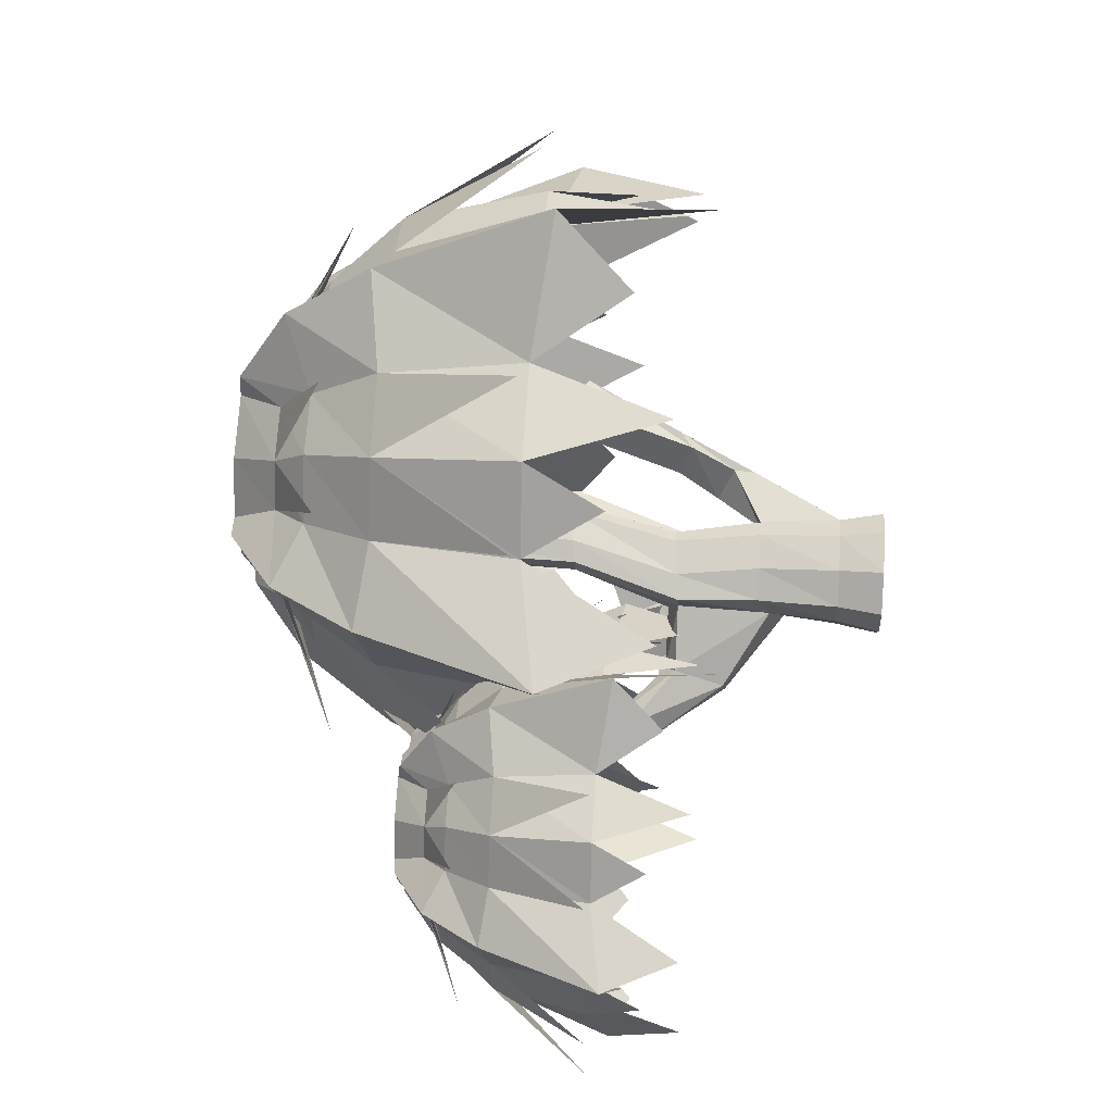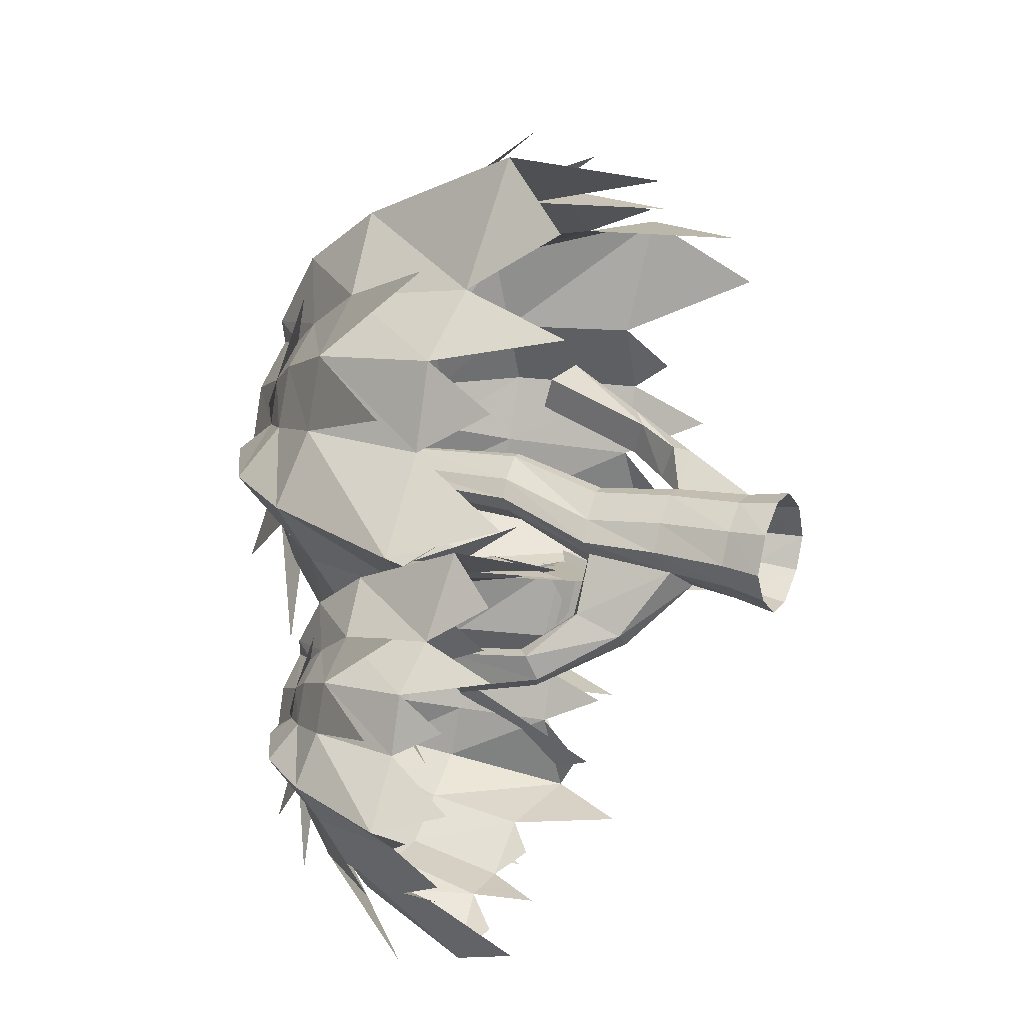
<metadata>
{"format":"obj","ext":"obj","renderer":"f3d","projection":"perspective","resolution":1024,"background":"white","views":[{"elev":34.4,"azim":94.4,"up":"+Z"},{"elev":19.5,"azim":116.5,"up":"+Z"}]}
</metadata>
<code>
v 0.1953 -0.375 0.05469
v 0.1484 -0.375 0.1406
v 0.1641 -0.625 0.1172
v 0.2109 -0.6172 0.05469
v 0.1484 -0.3359 -0.02344
v 0.1641 -0.1328 -0.03125
v 0.2109 -0.1328 0.05469
v 0.1641 -0.1328 0.1562
v 0.07031 -0.375 0.2109
v 0.08594 -0.6328 0.1875
v 0.03906 -0.9531 0.25
v 0.1172 -0.9453 0.1953
v 0.1562 -0.9375 0.1406
v 0.1641 -0.6172 0
v 0.2578 -0.6172 -0.1797
v 0.25 -0.4688 -0.2344
v 0.07031 -0.2891 -0.08594
v 0.07812 -0.1328 -0.1016
v 0.08594 0 -0.125
v 0.1875 0 -0.04688
v 0.2422 0 0.05469
v 0.1875 0 0.1719
v 0.07812 -0.1328 0.2266
v 0 -0.375 0.2109
v 0.03906 -0.6328 0.1875
v 0.007812 -0.9531 0.25
v 0.01562 -1.367 0.2188
v 0.03125 -1.367 0.2188
v 0.09375 -1.375 0.1719
v 0.125 -1.383 0.1328
v 0.1172 -0.9375 0.08594
v 0.08594 -0.6484 -0.0625
v 0.2109 -0.6484 -0.2031
v 0.3203 -0.7891 -0.3125
v 0.3672 -0.75 -0.3125
v 0.3594 -0.7109 -0.3906
v 0.2109 -0.4609 -0.2734
v 0 -0.3359 -0.08594
v -0.007812 -0.1328 -0.1016
v -0.01562 0 -0.125
v -0.07812 -0.375 0.1406
v -0.03906 -0.625 0.1172
v -0.07031 -0.9453 0.1953
v -0.04688 -1.375 0.1719
v -0.125 -0.375 0.05469
v -0.07812 -0.6172 0.05469
v -0.09375 -0.9375 0.1406
v -0.0625 -1.383 0.1328
v -0.07812 -0.3359 -0.02344
v -0.03906 -0.6172 0
v -0.07031 -0.9375 0.08594
v -0.04688 -1.391 0.09375
v 0.03906 -0.6016 -0.0625
v 0.007812 -0.9297 0.03125
v 0.01562 -1.391 0.04688
v 0.03906 -0.9297 0.03125
v 0.03125 -1.391 0.04688
v 0.09375 -1.391 0.09375
v -0.007812 -0.1328 0.2266
v -0.1484 -0.3984 0.2969
v -0.1562 -0.4609 0.2969
v -0.1719 -0.5078 0.1797
v -0.09375 -0.1328 0.1562
v -0.1406 -0.1328 0.05469
v -0.09375 -0.1328 -0.03125
v -0.1172 0 -0.04688
v 0.1719 -0.4844 -0.2656
v 0.1953 -0.6328 -0.2188
v 0.3047 -0.7891 -0.3281
v 0.3281 -1.062 -0.3594
v 0.3438 -1.062 -0.3438
v 0.3906 -1.023 -0.3438
v 0.3828 -0.9844 -0.4609
v 0.3203 -0.7344 -0.4297
v 0.2812 -0.7422 -0.4062
v 0.3047 -1.016 -0.4766
v 0.3438 -1.008 -0.5
v -0.2656 -0.3906 0.2188
v -0.01562 0 0.25
v -0.1172 0 0.1719
v -0.1641 0 0.05469
v -0.3281 -0.6016 0.2812
v -0.2422 -0.6328 0.375
v -0.2031 -0.5938 0.3438
v -0.2266 -0.6328 0.2344
v -0.3359 -1.023 0.3125
v -0.4766 -0.8984 0.3672
v -0.3906 -0.9297 0.4609
v -0.3125 -0.9844 0.4219
v -0.03906 -0.7891 -0.1953
v 0.03906 -0.8203 -0.2578
v -0.0625 -0.6562 -0.1406
v -0.07812 -0.8281 -0.1016
v -0.125 -0.6719 -0.08594
v -0.125 -0.7812 -0.0625
v -0.1953 -0.5938 -0.02344
v 0.07031 -0.7578 -0.2188
v 0.09375 -0.7734 -0.3125
v -0.05469 -0.6641 -0.1562
v 0.125 -0.8047 -0.07812
v -0.03906 -0.6953 -0.007812
v 0.05469 -0.75 -0.007812
v -0.125 -0.6406 0.07812
v -0.08594 -0.5625 -0.0625
v -0.1484 -0.5859 0.03906
v -0.05469 -0.6797 -0.1406
v -0.01562 -0.4609 -0.125
v 0.03906 -0.5938 -0.2578
v 0.03125 -0.5 -0.2109
v 0.1016 -0.6719 -0.375
v -0.2188 -0.6484 -0.05469
v -0.2344 -0.6875 0.02344
v -0.1094 -0.6562 -0.125
v -0.2422 -0.5625 -0.08594
v -0.1406 -0.5703 -0.1875
v -0.2109 -0.5469 -0.1641
v -0.0625 -0.5547 -0.2656
v 0.08594 0 0.25
v 0.8125 -1.43 -0.5156
v 0.7734 -1.43 -0.3984
v 0.6641 -1.43 -0.3203
v 0.5547 -1.43 -0.3203
v 0.4453 -1.43 -0.3984
v 0.4062 -1.43 -0.5156
v 0.4453 -1.43 -0.6328
v 0.5547 -1.43 -0.7109
v 0.6641 -1.43 -0.7109
v 0.7734 -1.43 -0.6328
v 0.8594 -1.328 -0.6875
v 0.8906 -1.328 -0.5938
v 0.875 -1.422 -0.5156
v 0.8906 -1.328 -0.4375
v 0.8594 -1.328 -0.3438
v 0.7656 -1.328 -0.2812
v 0.6797 -1.422 -0.2656
v 0.6094 -1.328 -0.2188
v 0.5312 -1.328 -0.2188
v 0.4531 -1.328 -0.2812
v 0.3984 -1.422 -0.3672
v 0.3281 -1.328 -0.4375
v 0.3047 -1.328 -0.5156
v 0.3281 -1.328 -0.5938
v 0.3984 -1.422 -0.6641
v 0.4531 -1.328 -0.75
v 0.5312 -1.328 -0.8125
v 0.6094 -1.328 -0.8125
v 0.6797 -1.422 -0.7656
v 0.7656 -1.328 -0.75
v 0.8125 -1.258 -0.8125
v 0.9219 -1.258 -0.7422
v 0.9688 -1.258 -0.6172
v 1.047 -1.32 -0.5156
v 0.9688 -1.258 -0.4141
v 0.9219 -1.258 -0.2891
v 0.8125 -1.258 -0.2188
v 0.7109 -1.32 -0.1016
v 0.6094 -1.258 -0.1328
v 0.5078 -1.258 -0.1328
v 0.4062 -1.258 -0.2188
v 0.2656 -1.32 -0.2656
v 0.25 -1.258 -0.4141
v 0.2109 -1.258 -0.5156
v 0.25 -1.258 -0.6172
v 0.2656 -1.32 -0.7656
v 0.4062 -1.258 -0.8125
v 0.5078 -1.258 -0.8984
v 0.6094 -1.258 -0.8984
v 0.7109 -1.32 -0.9297
v 0.7578 -1.141 -1.062
v 0.8906 -1.117 -0.9141
v 1.031 -1.117 -0.8125
v 1.086 -1.117 -0.6641
v 1.18 -1.141 -0.5156
v 1.086 -1.117 -0.3672
v 1.031 -1.117 -0.2188
v 0.8906 -1.117 -0.1172
v 0.7578 -1.141 0.03125
v 0.6094 -1.117 -0.007812
v 0.4688 -1.117 -0.007812
v 0.3281 -1.117 -0.1172
v 0.1562 -1.141 -0.1953
v 0.1328 -1.117 -0.3672
v 0.07812 -1.117 -0.5156
v 0.1328 -1.117 -0.6641
v 0.1562 -1.141 -0.8359
v 0.3281 -1.117 -0.9141
v 0.4688 -1.117 -1.023
v 0.6094 -1.117 -1.023
v 0.6094 -0.8203 -1.086
v 0.7969 -0.7812 -1.219
v 0.9141 -0.8203 -0.9609
v 1.102 -0.8281 -1.086
v 1.141 -0.8203 -0.3594
v 1.344 -0.7812 -0.5156
v 1.273 -0.5625 -0.4453
v 0.9141 -0.8203 -0.07031
v 1.086 -0.8203 -0.1797
v 1.016 -0.5469 -0.1172
v 0.6094 -0.8203 0.05469
v 0.7969 -0.7812 0.1875
v 0.7031 -0.4844 0.1484
v 0.3047 -0.8203 -0.07031
v 0.4531 -0.8203 0.05469
v 0.3672 -0.6406 0.007812
v 0.07812 -0.8203 -0.3594
v 0.02344 -0.7812 -0.1016
v 0.02344 -0.5312 -0.2188
v 0.07812 -0.8203 -0.6719
v 0.02344 -0.8203 -0.5156
v 0.02344 -0.6406 -0.5859
v 0.3047 -0.8203 -0.9609
v 0.02344 -0.7812 -0.9297
v 0.1328 -0.5312 -0.9609
v 0.4531 -0.8203 -1.086
v 0.5391 -0.6406 -1.102
v 1.141 -0.8203 -0.6719
v 1.086 -0.8203 -0.8516
v 1.133 -0.6719 -0.7734
v 0.5391 -0.5391 0.05469
v -0.0625 -0.8281 -0.6641
v 0.5469 -0.8281 -1.234
v 1.289 -0.8281 -0.7656
v 1.102 -0.8281 0.007812
v 0.8672 -0.5547 -1.117
v 0.1641 -0.5156 -0.08594
v 0.04688 -0.7266 -0.4453
v 0.0625 -0.7031 -0.8047
v 0.375 -0.7422 -1.023
v 0.6953 -0.7188 -1.148
v 1 -0.7422 -0.9062
v 1.242 -0.7188 -0.5859
v 1.109 -0.6641 -0.2656
v 0.8594 -0.6328 0.05469
v 0.25 -0.8281 -1.148
v -0.1094 -0.8281 -0.3438
v 0.2656 -0.8281 0.09375
v 0.5703 -0.8281 0.2031
v 1.289 -0.8281 -0.25
v 1.062 -1.227 -0.3281
v 0.9062 -1.227 -0.1328
v 0.6016 -1.227 -0.02344
v 0.3906 -1.227 -0.0625
v 0.1172 -1.227 -0.4219
v 0.1094 -1.227 -0.6797
v 0.3516 -1.227 -1
v 0.6172 -1.227 -1.039
v 1.008 -1.227 -0.8984
v 1.148 -1.227 -0.6484
v -0.007812 -2.016 0.1406
v -0.07031 -2.016 0.3203
v -0.2422 -2.016 0.4453
v -0.3984 -2.016 0.4453
v -0.5703 -2.016 0.3203
v -0.6328 -2.016 0.1406
v -0.5703 -2.016 -0.03906
v -0.3984 -2.016 -0.1641
v -0.2422 -2.016 -0.1641
v -0.07031 -2.016 -0.03906
v 0.07031 -1.859 -0.125
v 0.1172 -1.859 0.02344
v 0.09375 -2.008 0.1406
v 0.1172 -1.859 0.2578
v 0.07031 -1.859 0.4062
v -0.07812 -1.859 0.5078
v -0.2109 -2.008 0.5312
v -0.3203 -1.859 0.6016
v -0.4375 -1.859 0.6016
v -0.5625 -1.859 0.5078
v -0.6484 -2.008 0.3672
v -0.7578 -1.859 0.2578
v -0.7969 -1.859 0.1406
v -0.7578 -1.859 0.02344
v -0.6484 -2.008 -0.08594
v -0.5625 -1.859 -0.2266
v -0.4375 -1.859 -0.3203
v -0.3203 -1.859 -0.3203
v -0.2109 -2.008 -0.25
v -0.07812 -1.859 -0.2266
v -0.007812 -1.75 -0.3203
v 0.1641 -1.75 -0.2109
v 0.2422 -1.75 -0.01562
v 0.3594 -1.844 0.1406
v 0.2422 -1.75 0.2969
v 0.1641 -1.75 0.4922
v -0.007812 -1.75 0.6016
v -0.1641 -1.844 0.7891
v -0.3203 -1.75 0.7344
v -0.4766 -1.75 0.7344
v -0.6328 -1.75 0.6016
v -0.8594 -1.844 0.5312
v -0.8828 -1.75 0.2969
v -0.9375 -1.75 0.1406
v -0.8828 -1.75 -0.01562
v -0.8594 -1.844 -0.25
v -0.6328 -1.75 -0.3203
v -0.4766 -1.75 -0.4531
v -0.3203 -1.75 -0.4531
v -0.1641 -1.844 -0.5078
v -0.09375 -1.562 -0.7109
v 0.1172 -1.523 -0.4766
v 0.3359 -1.523 -0.3203
v 0.4219 -1.523 -0.08594
v 0.5703 -1.562 0.1406
v 0.4219 -1.523 0.3672
v 0.3359 -1.523 0.6016
v 0.1172 -1.523 0.7578
v -0.09375 -1.562 0.9922
v -0.3203 -1.523 0.9297
v -0.5391 -1.523 0.9297
v -0.7578 -1.523 0.7578
v -1.023 -1.562 0.6406
v -1.062 -1.523 0.3672
v -1.148 -1.523 0.1406
v -1.062 -1.523 -0.08594
v -1.023 -1.562 -0.3594
v -0.7578 -1.523 -0.4766
v -0.5391 -1.523 -0.6484
v -0.3203 -1.523 -0.6484
v -0.3203 -1.07 -0.75
v -0.03125 -1.008 -0.9609
v 0.1562 -1.07 -0.5547
v 0.4453 -1.078 -0.75
v 0.5078 -1.07 0.3828
v 0.8281 -1.008 0.1406
v 0.7188 -0.6641 0.25
v 0.1562 -1.07 0.8359
v 0.4219 -1.07 0.6641
v 0.3125 -0.6406 0.7578
v -0.3203 -1.07 1.031
v -0.03125 -1.008 1.242
v -0.1797 -0.5391 1.18
v -0.7969 -1.07 0.8359
v -0.5625 -1.07 1.031
v -0.6953 -0.7891 0.9609
v -1.148 -1.07 0.3828
v -1.234 -1.008 0.7891
v -1.234 -0.6172 0.6016
v -1.148 -1.07 -0.1016
v -1.234 -1.07 0.1406
v -1.234 -0.7891 0.03125
v -0.7969 -1.07 -0.5547
v -1.234 -1.008 -0.5078
v -1.062 -0.6172 -0.5547
v -0.5625 -1.07 -0.75
v -0.4297 -0.7891 -0.7734
v 0.5078 -1.07 -0.1016
v 0.4219 -1.07 -0.3828
v 0.5 -0.8359 -0.2578
v -0.4297 -0.625 1.031
v -1.367 -1.078 -0.08594
v -0.4141 -1.078 -0.9844
v 0.7422 -1.078 -0.25
v 0.4453 -1.078 0.9609
v 0.07812 -0.6562 -0.7969
v -1.016 -0.5938 0.8125
v -1.195 -0.9219 0.25
v -1.172 -0.8828 -0.3125
v -0.6875 -0.9453 -0.6484
v -0.1875 -0.9062 -0.8516
v 0.2891 -0.9453 -0.4688
v 0.6719 -0.9062 0.03125
v 0.4609 -0.8281 0.5312
v 0.07031 -0.7734 1.031
v -0.8828 -1.078 -0.8516
v -1.445 -1.078 0.4062
v -0.8594 -1.078 1.094
v -0.375 -1.078 1.266
v 0.7422 -1.078 0.5547
v 0.3828 -1.695 0.4297
v 0.1406 -1.695 0.7344
v -0.3281 -1.695 0.9062
v -0.6562 -1.695 0.8438
v -1.086 -1.695 0.2812
v -1.102 -1.695 -0.1094
v -0.7188 -1.695 -0.6172
v -0.3125 -1.695 -0.6797
v 0.2969 -1.695 -0.4531
v 0.5234 -1.695 -0.0625
f 1 2 3
f 1 3 4
f 1 4 5
f 1 5 6
f 1 6 7
f 1 7 2
f 2 7 8
f 2 8 9
f 2 9 10
f 2 10 3
f 3 10 11
f 3 11 12
f 3 12 4
f 4 12 13
f 4 13 14
f 4 14 5
f 5 14 15
f 5 15 16
f 6 20 7
f 7 20 21
f 7 21 8
f 8 21 22
f 8 22 23
f 8 23 9
f 9 23 24
f 9 24 25
f 9 25 10
f 10 25 26
f 10 26 11
f 11 26 27
f 11 27 28
f 11 28 12
f 12 28 29
f 12 29 13
f 13 29 30
f 13 30 31
f 13 31 14
f 15 35 16
f 16 35 36
f 45 49 50
f 45 50 46
f 46 50 51
f 46 51 47
f 47 51 52
f 47 52 48
f 31 30 58
f 23 59 24
f 24 59 60
f 24 60 61
f 45 64 49
f 49 64 65
f 35 72 36
f 36 72 73
f 63 78 59
f 64 81 65
f 65 81 66
f 59 78 60
f 60 78 82
f 60 82 83
f 60 83 61
f 61 83 84
f 82 87 83
f 83 87 88
f 83 88 84
f 84 88 89
f 22 118 23
f 23 118 59
f 59 118 79
f 5 16 17
f 5 17 18
f 5 18 6
f 6 18 19
f 6 19 20
f 14 31 32
f 14 32 33
f 14 33 15
f 15 33 34
f 15 34 35
f 16 36 37
f 16 37 17
f 17 37 38
f 17 38 39
f 17 39 18
f 18 39 40
f 18 40 19
f 24 41 42
f 24 42 25
f 25 42 43
f 25 43 26
f 26 43 44
f 26 44 27
f 41 45 46
f 41 46 42
f 42 46 47
f 42 47 43
f 43 47 48
f 43 48 44
f 49 38 53
f 49 53 50
f 50 53 54
f 50 54 51
f 51 54 55
f 51 55 52
f 53 32 56
f 53 56 54
f 54 56 57
f 54 57 55
f 32 31 56
f 56 31 58
f 56 58 57
f 24 61 41
f 41 61 62
f 41 62 63
f 41 63 45
f 45 63 64
f 49 65 38
f 38 65 39
f 39 65 66
f 39 66 40
f 53 38 67
f 53 67 68
f 53 68 32
f 32 68 33
f 33 68 69
f 33 69 34
f 34 69 70
f 34 70 71
f 34 71 35
f 35 71 72
f 36 73 74
f 36 74 37
f 37 74 67
f 37 67 38
f 68 67 75
f 68 75 69
f 69 75 76
f 69 76 70
f 67 74 75
f 75 74 77
f 75 77 76
f 74 73 77
f 63 62 78
f 63 59 79
f 63 79 80
f 63 80 64
f 64 80 81
f 61 84 62
f 62 84 85
f 62 85 78
f 78 85 82
f 82 85 86
f 82 86 87
f 84 89 85
f 85 89 86
f 90 91 92
f 90 92 93
f 90 93 92
f 90 92 91
f 94 95 92
f 94 92 96
f 94 96 92
f 94 92 95
f 97 98 99
f 97 99 100
f 97 100 99
f 97 99 98
f 101 102 99
f 101 99 103
f 101 103 99
f 101 99 102
f 104 105 106
f 104 106 107
f 104 107 106
f 104 106 105
f 108 109 106
f 108 106 110
f 108 110 106
f 108 106 109
f 111 112 113
f 111 113 114
f 111 114 113
f 111 113 112
f 115 116 113
f 115 113 117
f 115 117 113
f 115 113 116
f 119 120 121
f 119 121 122
f 119 122 123
f 119 123 124
f 119 124 125
f 119 125 126
f 119 126 127
f 119 127 128
f 119 128 129
f 119 129 130
f 119 130 131
f 119 131 132
f 119 132 120
f 120 132 133
f 120 133 121
f 121 133 134
f 121 134 135
f 121 135 136
f 121 136 122
f 122 136 137
f 122 137 123
f 123 137 138
f 123 138 139
f 123 139 140
f 123 140 124
f 124 140 141
f 124 141 125
f 125 141 142
f 125 142 143
f 125 143 144
f 125 144 126
f 126 144 145
f 126 145 127
f 127 145 146
f 127 146 147
f 127 147 148
f 127 148 128
f 128 148 129
f 129 148 149
f 129 149 150
f 129 150 130
f 130 150 151
f 130 151 131
f 131 151 152
f 131 152 132
f 132 152 153
f 132 153 133
f 133 153 154
f 133 154 134
f 134 154 155
f 134 155 135
f 135 155 156
f 135 156 136
f 136 156 157
f 136 157 137
f 137 157 158
f 137 158 138
f 138 158 159
f 138 159 139
f 139 159 160
f 139 160 140
f 140 160 161
f 140 161 141
f 141 162 142
f 142 162 163
f 142 163 143
f 143 163 164
f 143 164 144
f 144 164 165
f 144 165 145
f 145 165 166
f 145 166 146
f 146 166 167
f 146 167 147
f 147 167 168
f 147 168 148
f 148 168 149
f 133 132 239
f 240 134 133
f 137 136 241
f 242 138 137
f 141 140 243
f 244 142 141
f 145 144 245
f 246 146 145
f 129 148 247
f 248 130 129
f 249 250 251
f 249 251 252
f 249 252 253
f 249 253 254
f 249 254 255
f 249 255 256
f 249 256 257
f 249 257 258
f 249 258 259
f 249 259 260
f 249 260 261
f 249 261 262
f 249 262 250
f 250 262 263
f 250 263 251
f 251 263 264
f 251 264 265
f 251 265 266
f 251 266 252
f 252 266 267
f 252 267 253
f 253 267 268
f 253 268 269
f 253 269 270
f 253 270 254
f 254 270 271
f 254 271 255
f 255 271 272
f 255 272 273
f 255 273 274
f 255 274 256
f 256 274 275
f 256 275 257
f 257 275 276
f 257 276 277
f 257 277 278
f 257 278 258
f 258 278 259
f 259 278 279
f 259 279 280
f 259 280 260
f 260 280 281
f 260 281 261
f 261 281 282
f 261 282 262
f 262 282 283
f 262 283 263
f 263 283 284
f 263 284 264
f 264 284 285
f 264 285 265
f 265 285 286
f 265 286 266
f 266 286 287
f 266 287 267
f 267 287 288
f 267 288 268
f 268 288 289
f 268 289 269
f 269 289 290
f 269 290 270
f 270 290 291
f 270 291 271
f 271 292 272
f 272 292 293
f 272 293 273
f 273 293 294
f 273 294 274
f 274 294 295
f 274 295 275
f 275 295 296
f 275 296 276
f 276 296 297
f 276 297 277
f 277 297 298
f 277 298 278
f 278 298 279
f 263 262 369
f 370 264 263
f 267 266 371
f 372 268 267
f 271 270 373
f 374 272 271
f 275 274 375
f 376 276 275
f 259 278 377
f 378 260 259
f 141 161 162
f 169 188 189
f 169 189 190
f 169 190 170
f 170 190 191
f 170 191 171
f 193 175 174
f 193 174 194
f 193 194 195
f 193 195 194
f 196 177 176
f 196 176 197
f 196 197 198
f 196 198 197
f 199 179 178
f 199 178 200
f 199 200 201
f 199 201 200
f 202 181 180
f 202 180 203
f 202 203 204
f 202 204 203
f 205 183 182
f 205 182 206
f 205 206 207
f 205 207 206
f 208 185 184
f 208 184 209
f 208 209 210
f 208 210 209
f 211 187 186
f 211 186 212
f 211 212 213
f 211 213 212
f 189 188 214
f 189 214 215
f 189 215 214
f 216 173 172
f 216 172 217
f 216 217 218
f 216 218 217
f 180 179 203
f 203 179 199
f 203 199 219
f 203 219 199
f 181 202 206
f 181 206 182
f 183 205 209
f 183 209 184
f 185 208 212
f 185 212 186
f 187 211 214
f 187 214 188
f 171 191 217
f 171 217 172
f 173 216 194
f 173 194 174
f 175 193 197
f 175 197 176
f 177 196 200
f 177 200 178
f 191 190 224
f 191 224 190
f 206 202 225
f 206 225 202
f 209 205 226
f 209 226 205
f 212 208 227
f 212 227 208
f 214 211 228
f 214 228 211
f 190 189 229
f 190 229 189
f 217 191 230
f 217 230 191
f 194 216 231
f 194 231 216
f 197 193 232
f 197 232 193
f 200 196 233
f 200 233 196
f 271 291 292
f 299 318 319
f 299 319 320
f 299 320 300
f 300 320 321
f 300 321 301
f 323 305 304
f 323 304 324
f 323 324 325
f 323 325 324
f 326 307 306
f 326 306 327
f 326 327 328
f 326 328 327
f 329 309 308
f 329 308 330
f 329 330 331
f 329 331 330
f 332 311 310
f 332 310 333
f 332 333 334
f 332 334 333
f 335 313 312
f 335 312 336
f 335 336 337
f 335 337 336
f 338 315 314
f 338 314 339
f 338 339 340
f 338 340 339
f 341 317 316
f 341 316 342
f 341 342 343
f 341 343 342
f 319 318 344
f 319 344 345
f 319 345 344
f 346 303 302
f 346 302 347
f 346 347 348
f 346 348 347
f 310 309 333
f 333 309 329
f 333 329 349
f 333 349 329
f 311 332 336
f 311 336 312
f 313 335 339
f 313 339 314
f 315 338 342
f 315 342 316
f 317 341 344
f 317 344 318
f 301 321 347
f 301 347 302
f 303 346 324
f 303 324 304
f 305 323 327
f 305 327 306
f 307 326 330
f 307 330 308
f 321 320 354
f 321 354 320
f 336 332 355
f 336 355 332
f 339 335 356
f 339 356 335
f 342 338 357
f 342 357 338
f 344 341 358
f 344 358 341
f 320 319 359
f 320 359 319
f 347 321 360
f 347 360 321
f 324 346 361
f 324 361 346
f 327 323 362
f 327 362 323
f 330 326 363
f 330 363 326
f 149 168 169
f 149 169 170
f 149 170 150
f 150 170 171
f 150 171 151
f 151 171 172
f 151 172 152
f 152 172 173
f 152 173 153
f 153 173 174
f 153 174 154
f 154 174 175
f 154 175 155
f 155 175 176
f 155 176 156
f 156 176 177
f 156 177 157
f 157 177 178
f 157 178 158
f 158 178 179
f 158 179 159
f 159 179 180
f 159 180 160
f 160 180 181
f 160 181 161
f 161 181 182
f 161 182 162
f 162 182 183
f 162 183 163
f 163 183 184
f 163 184 164
f 164 184 185
f 164 185 165
f 165 185 186
f 165 186 166
f 166 186 187
f 166 187 167
f 167 187 188
f 167 188 168
f 168 188 169
f 170 171 192
f 170 192 171
f 183 184 220
f 183 220 184
f 187 188 221
f 187 221 188
f 171 172 222
f 171 222 172
f 175 176 223
f 175 223 176
f 187 186 234
f 187 234 186
f 183 182 235
f 183 235 182
f 236 180 179
f 236 179 180
f 179 178 237
f 179 237 178
f 175 174 238
f 175 238 174
f 279 298 299
f 279 299 300
f 279 300 280
f 280 300 301
f 280 301 281
f 281 301 302
f 281 302 282
f 282 302 303
f 282 303 283
f 283 303 304
f 283 304 284
f 284 304 305
f 284 305 285
f 285 305 306
f 285 306 286
f 286 306 307
f 286 307 287
f 287 307 308
f 287 308 288
f 288 308 309
f 288 309 289
f 289 309 310
f 289 310 290
f 290 310 311
f 290 311 291
f 291 311 312
f 291 312 292
f 292 312 313
f 292 313 293
f 293 313 314
f 293 314 294
f 294 314 315
f 294 315 295
f 295 315 316
f 295 316 296
f 296 316 317
f 296 317 297
f 297 317 318
f 297 318 298
f 298 318 299
f 300 301 322
f 300 322 301
f 313 314 350
f 313 350 314
f 317 318 351
f 317 351 318
f 301 302 352
f 301 352 302
f 305 306 353
f 305 353 306
f 317 316 364
f 317 364 316
f 313 312 365
f 313 365 312
f 366 310 309
f 366 309 310
f 309 308 367
f 309 367 308
f 305 304 368
f 305 368 304

</code>
